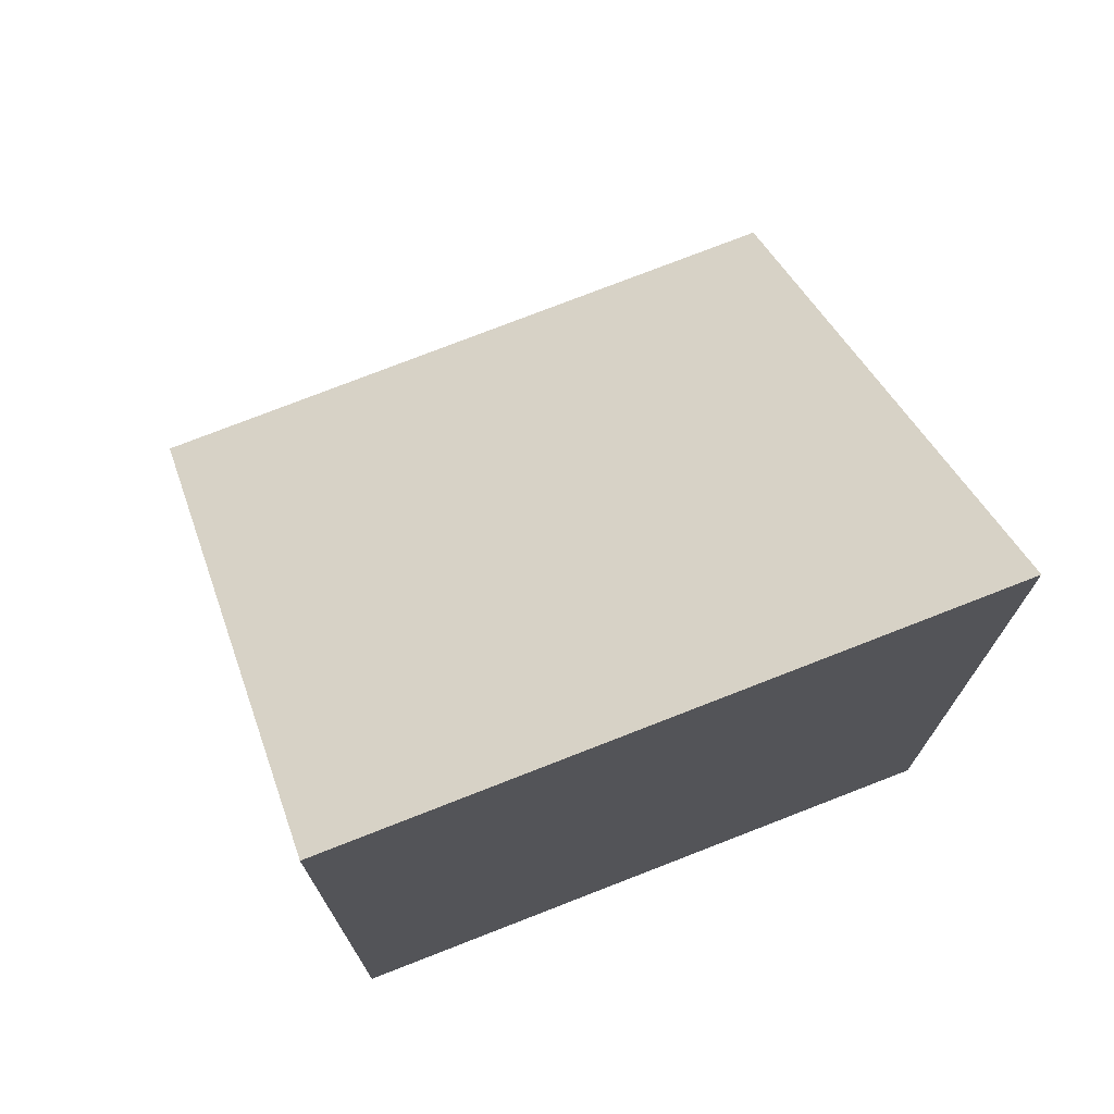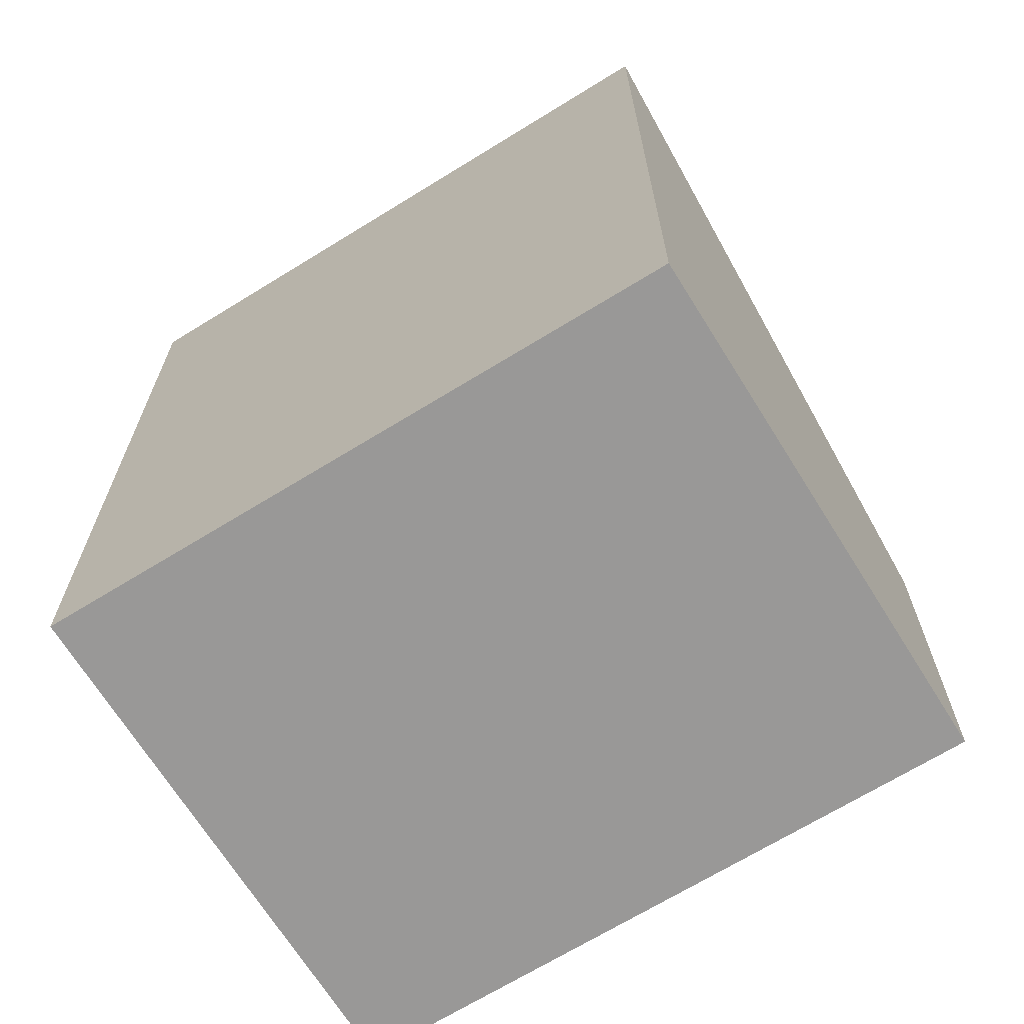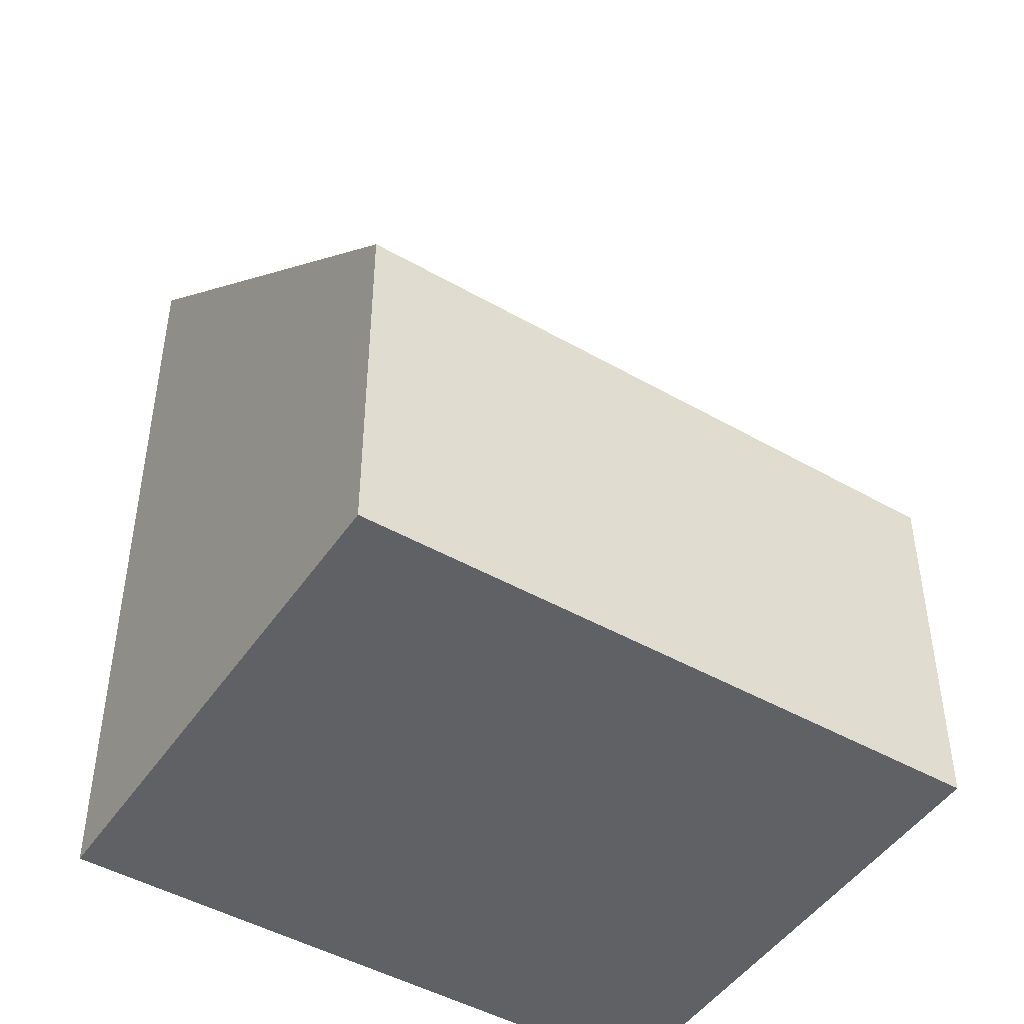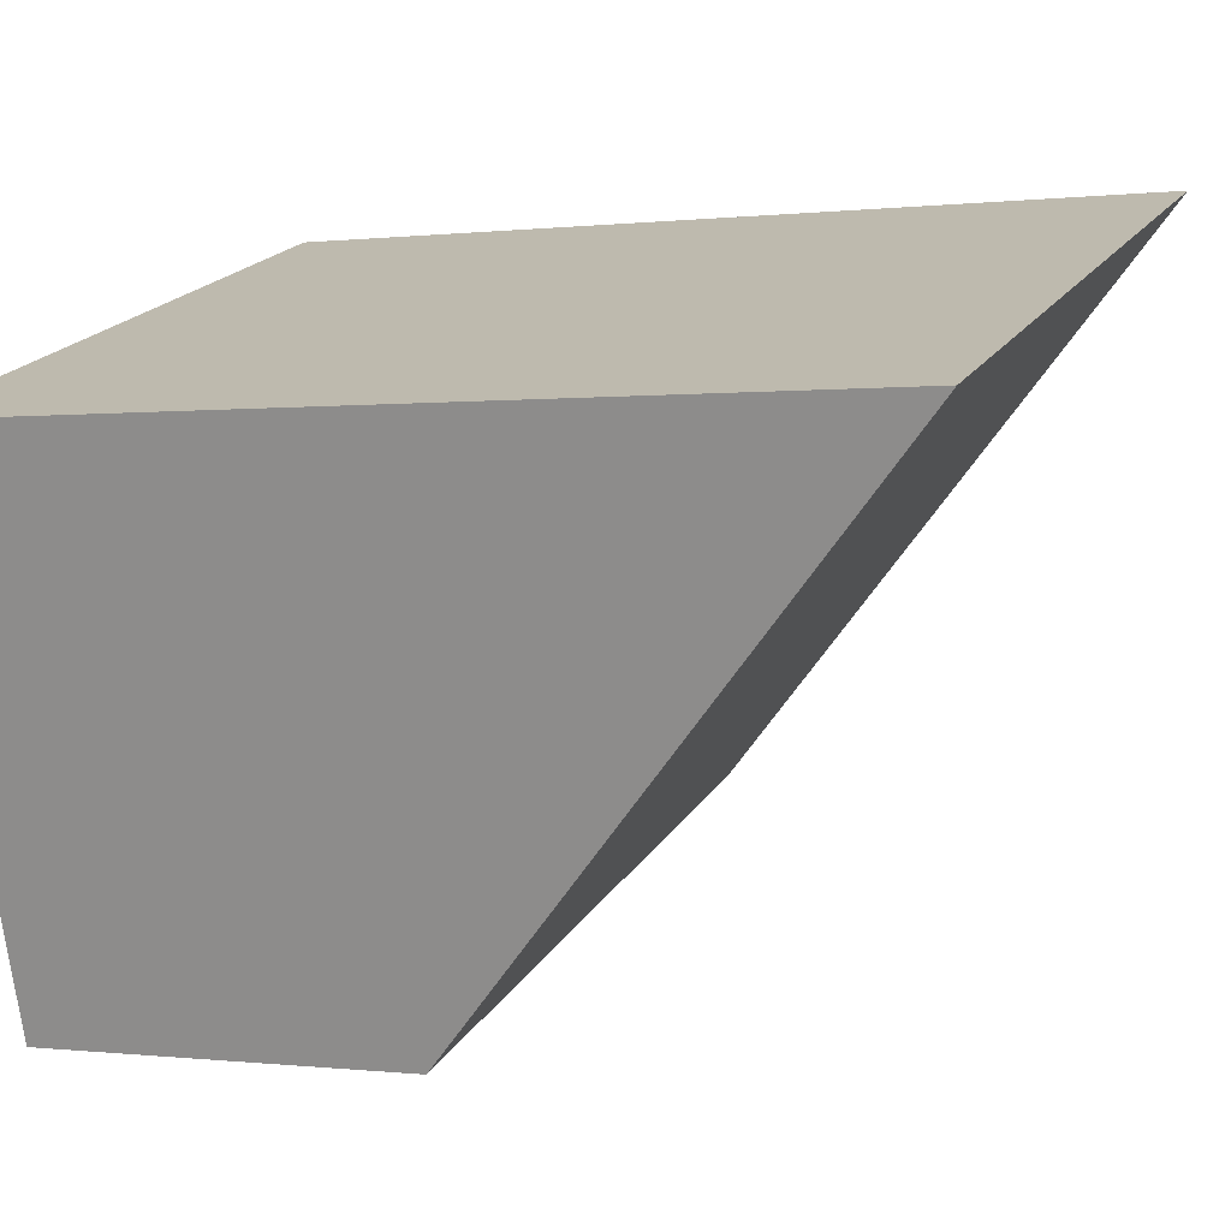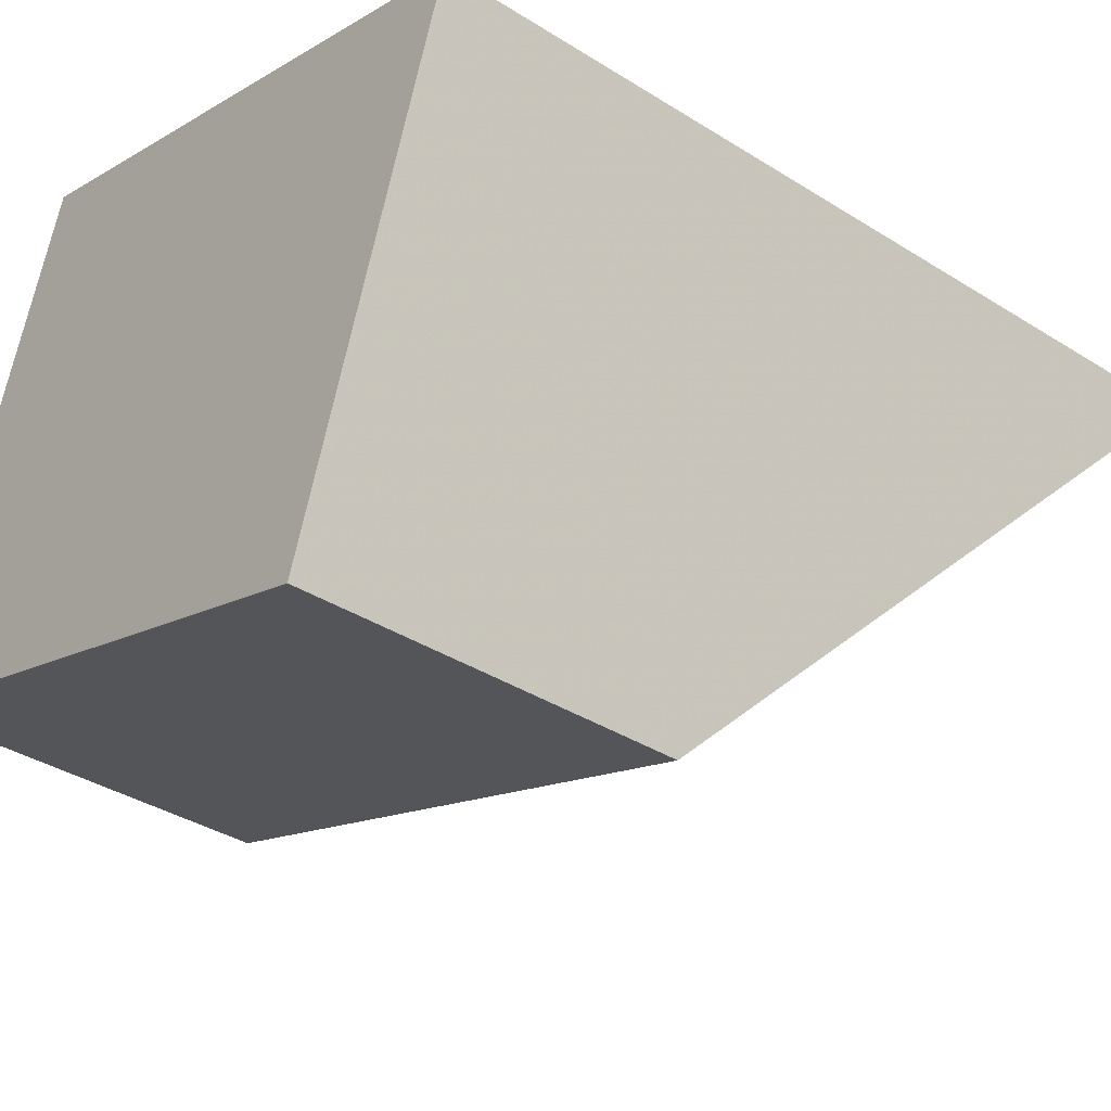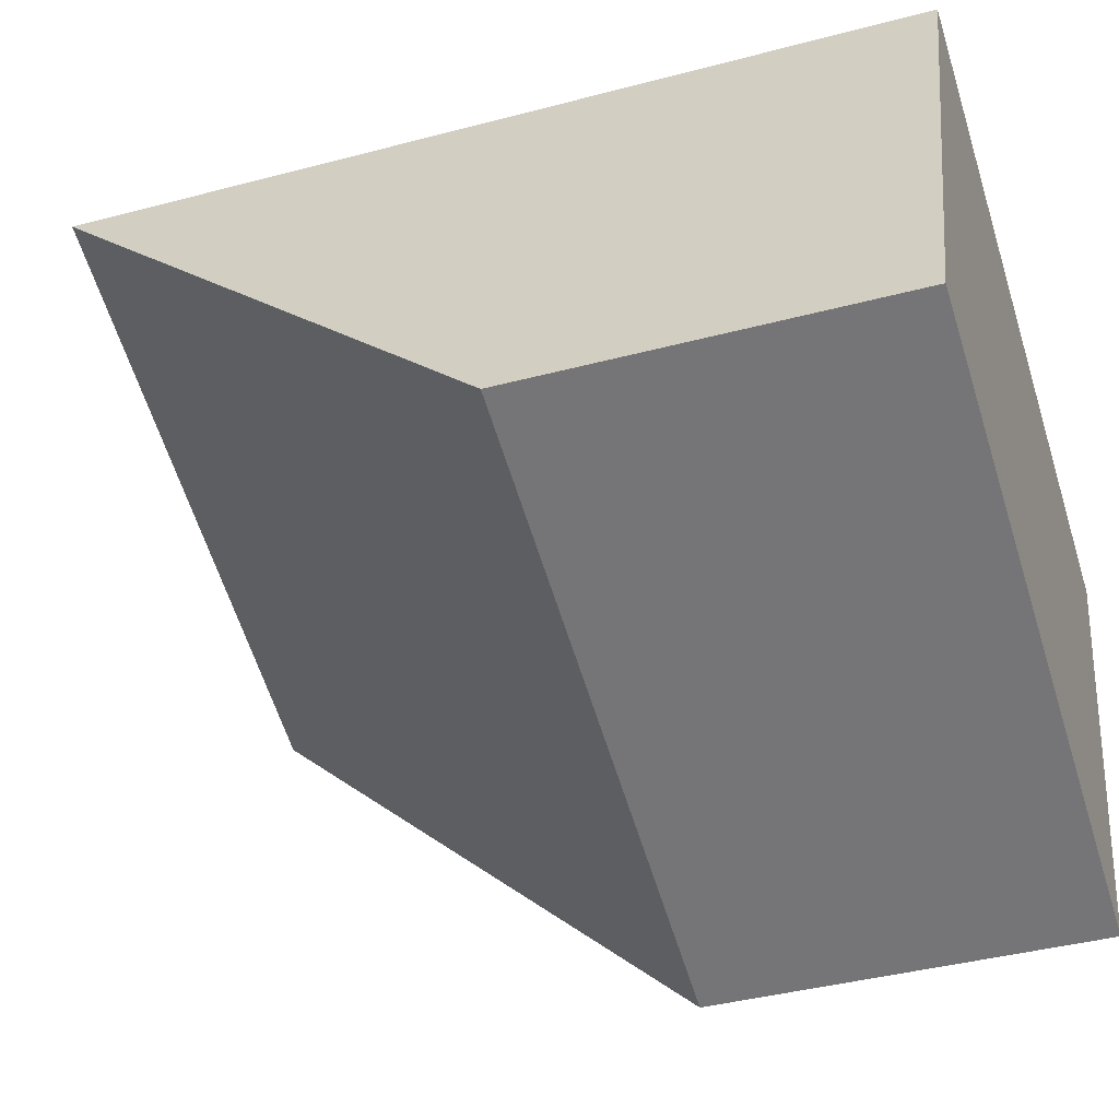
<metadata>
{"format":"obj","ext":"obj","renderer":"f3d","projection":"perspective","resolution":1024,"background":"white","views":[{"elev":74.8,"azim":177.2,"up":"+Z"},{"elev":-68.7,"azim":-129.9,"up":"+Z"},{"elev":-47.0,"azim":-14.2,"up":"+Z"},{"elev":-0.1,"azim":-64.9,"up":"+Y"},{"elev":-36.6,"azim":-129.3,"up":"+Y"},{"elev":-39.7,"azim":108.3,"up":"+Y"}]}
</metadata>
<code>
v -1309 -1155 3.565
v -1307 -1154 3.538
v -1306 -1157 1.518
v -1309 -1157 1.545
v -1307 -1154 3.538
v -1309 -1155 3.565
v -1309 -1155 0
v -1307 -1154 0
v -1306 -1157 1.518
v -1307 -1154 3.538
v -1307 -1154 0
v -1306 -1157 0
v -1309 -1157 1.545
v -1306 -1157 1.518
v -1306 -1157 0
v -1309 -1157 2.22e-16
v -1309 -1155 3.565
v -1309 -1157 1.545
v -1309 -1157 2.22e-16
v -1309 -1155 0
v -1309 -1155 0
v -1307 -1154 0
v -1306 -1157 0
v -1309 -1157 0
f 2 3 4 1
f 6 7 8 5
f 10 11 12 9
f 14 15 16 13
f 18 19 20 17
f 22 23 24 21

</code>
